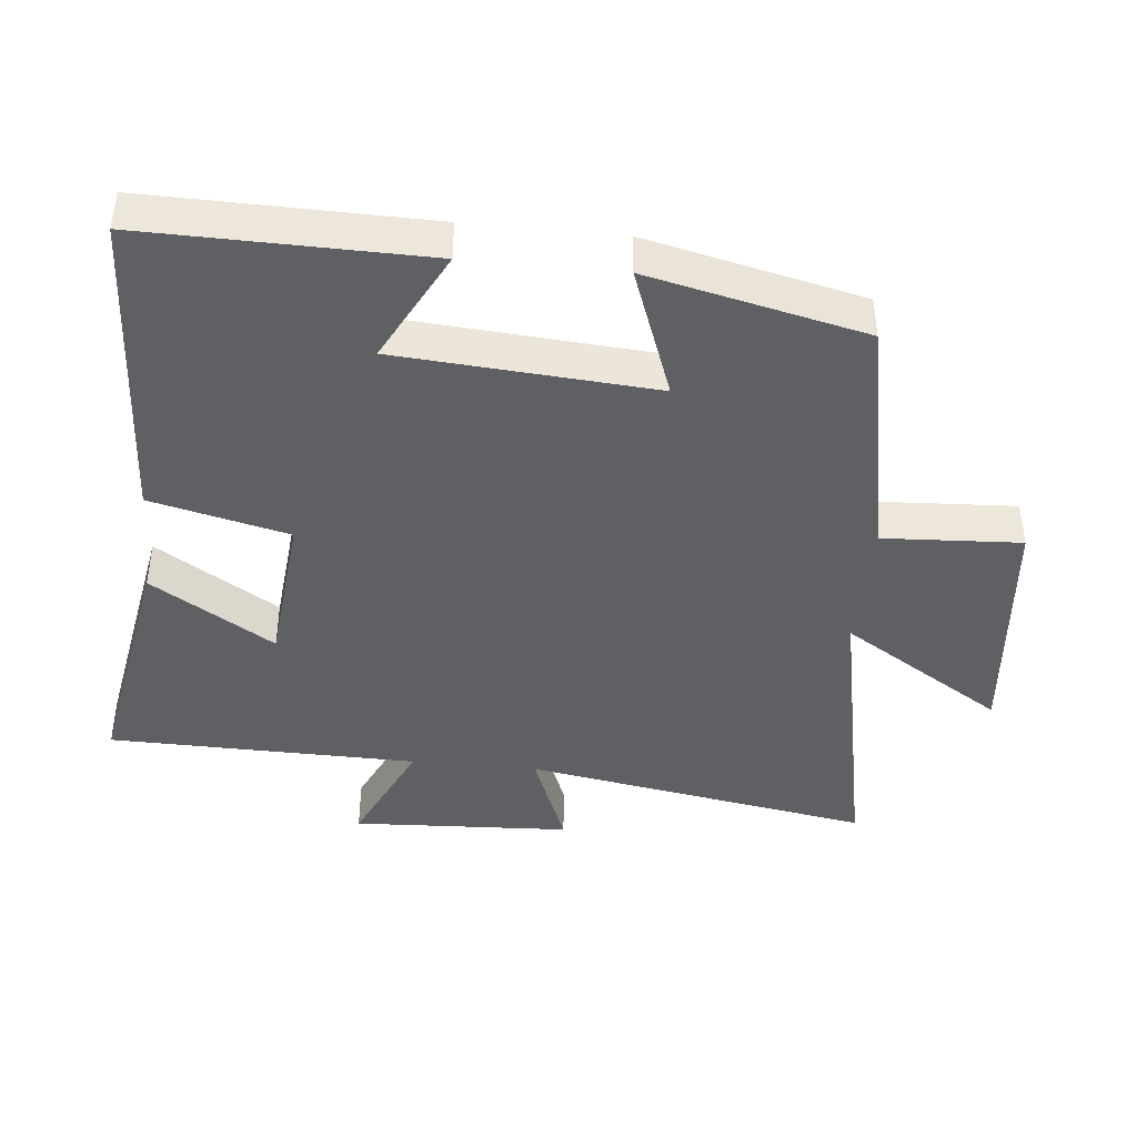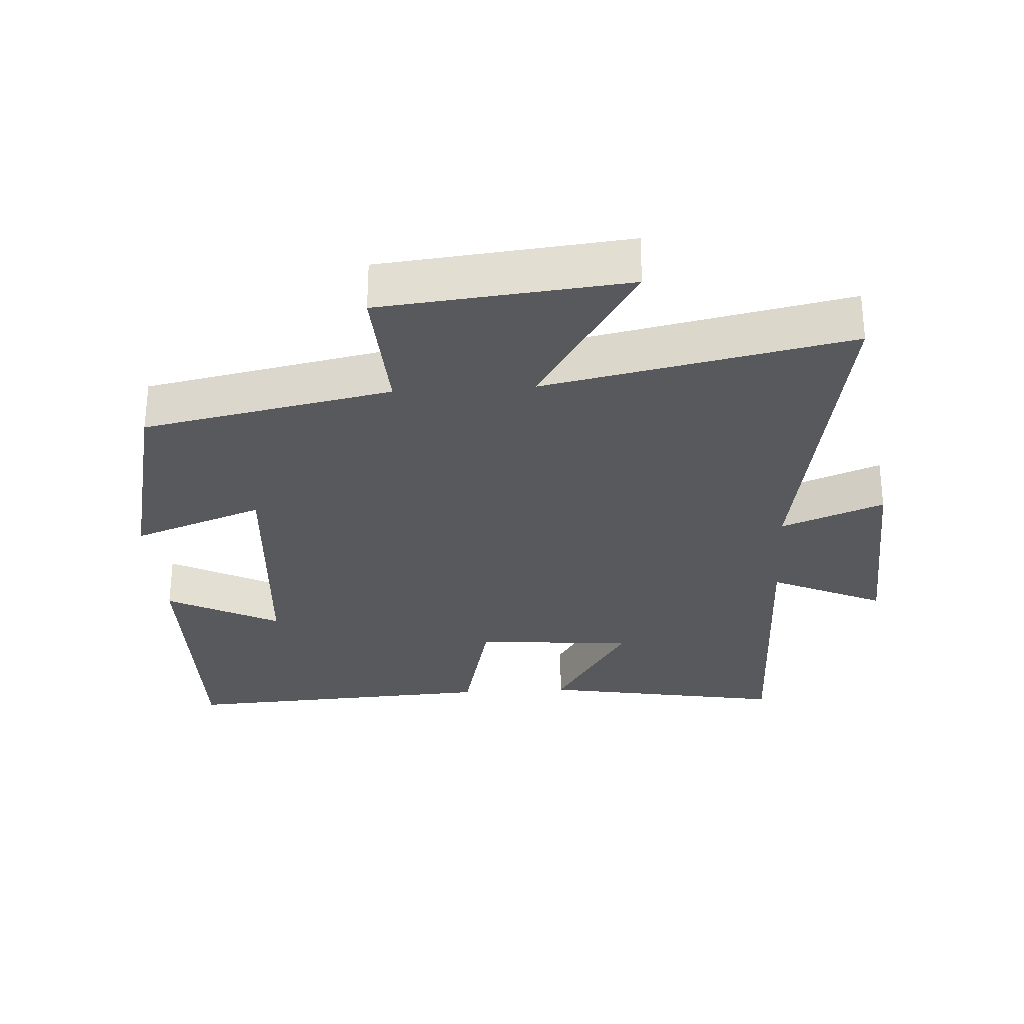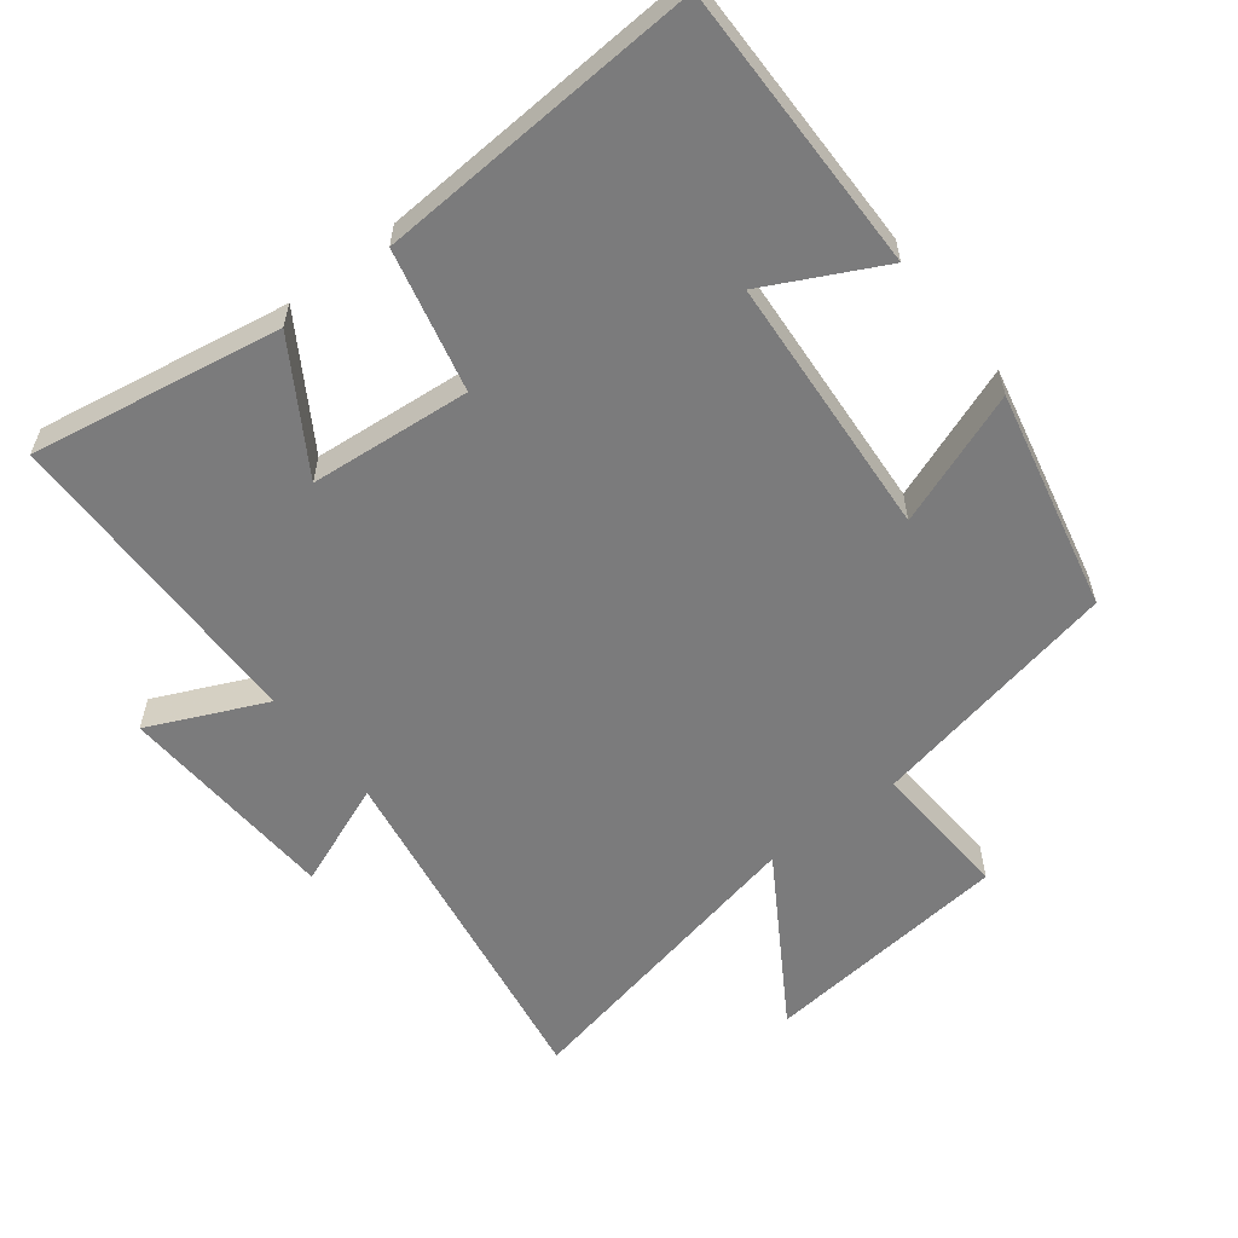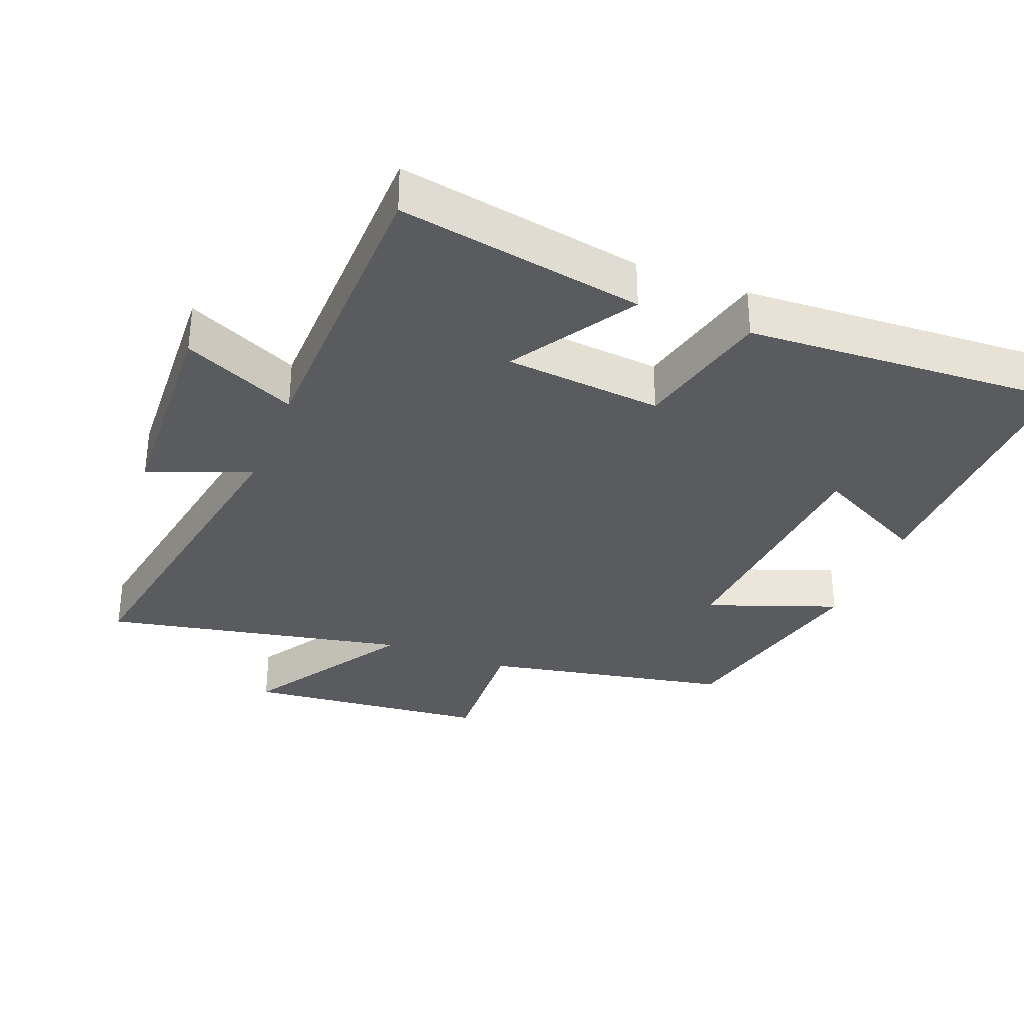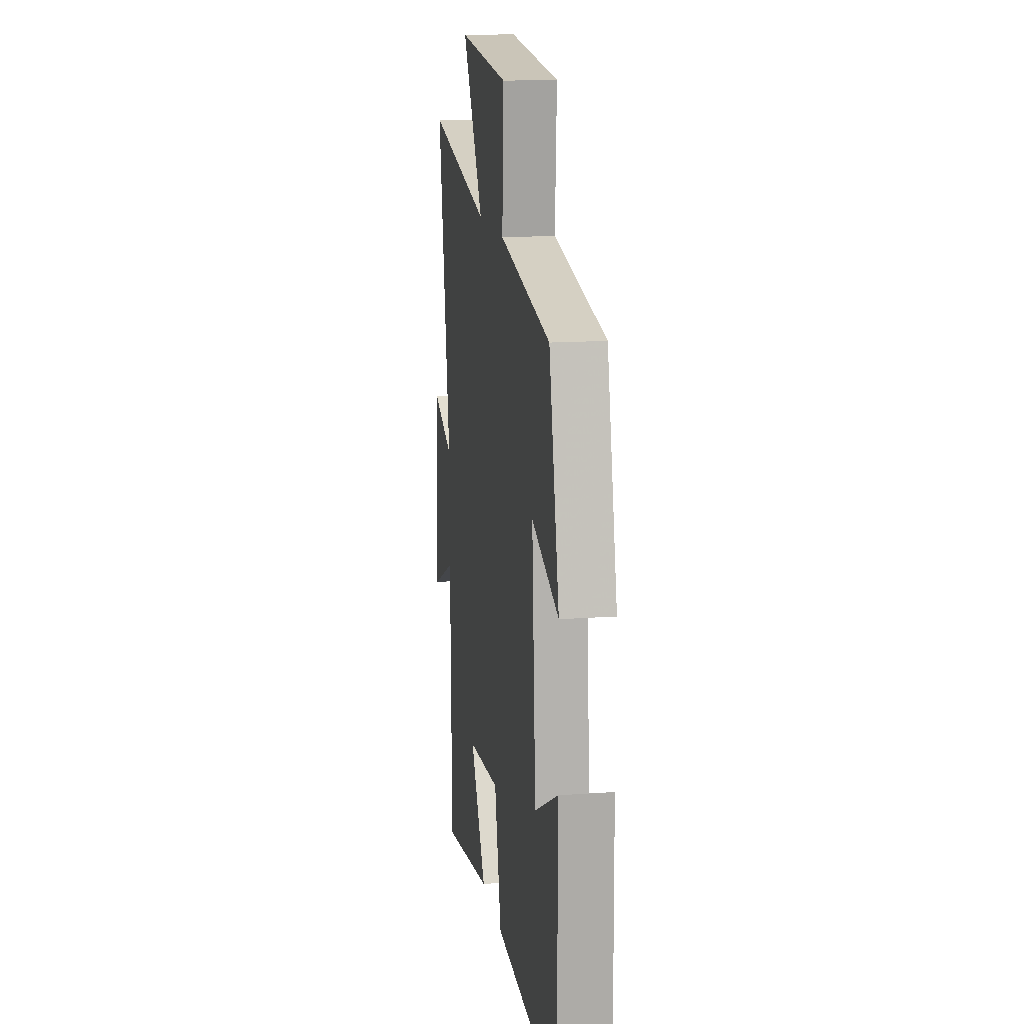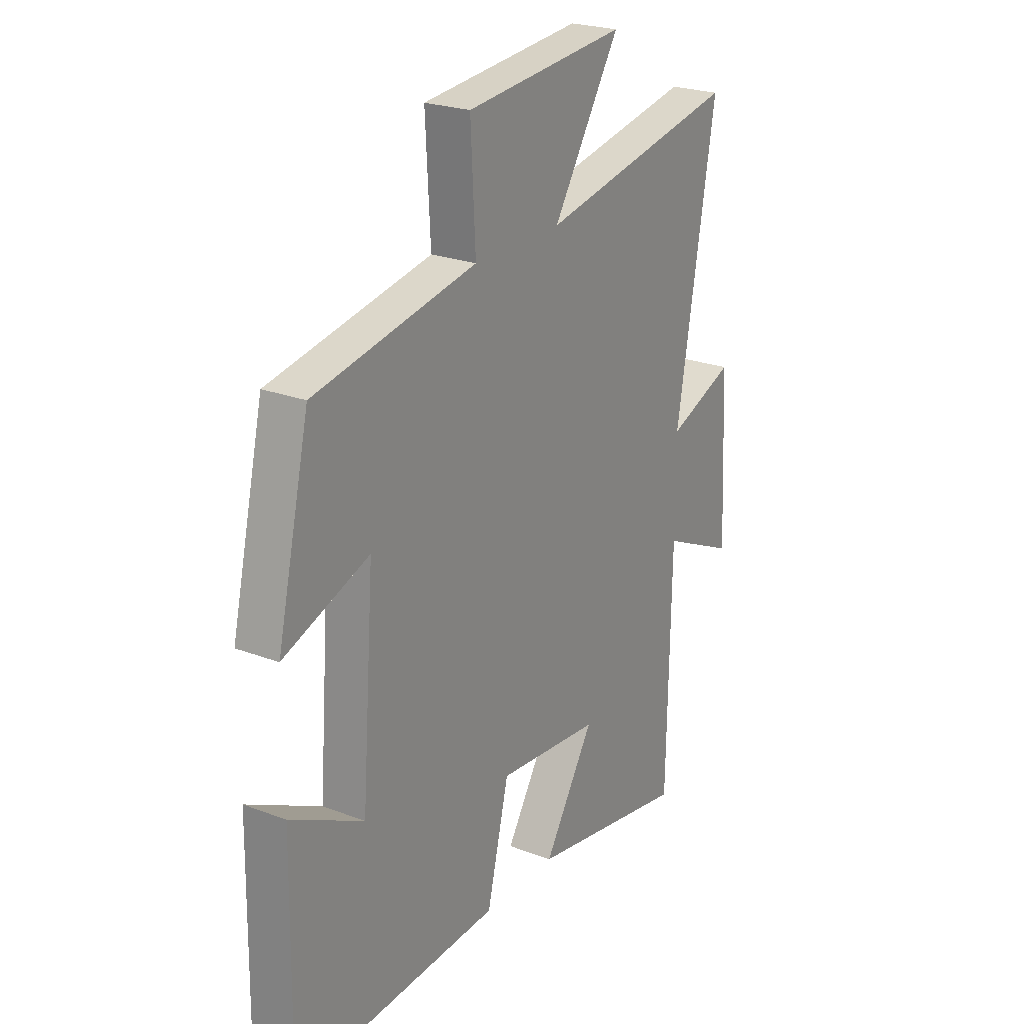
<metadata>
{"format":"obj","ext":"obj","renderer":"f3d","projection":"perspective","resolution":1024,"background":"white","views":[{"elev":-42.4,"azim":-95.7,"up":"+Y"},{"elev":-29.6,"azim":3.6,"up":"+Y"},{"elev":-58.5,"azim":-141.9,"up":"+Y"},{"elev":-32.9,"azim":158.5,"up":"+Y"},{"elev":14.8,"azim":-98.9,"up":"+Z"},{"elev":23.6,"azim":-57.4,"up":"+Z"}]}
</metadata>
<code>
v -0.506 0.07 -0.525
v -0.5 0.07 -0.112
v -0.335 0.07 -0.197
v -0.307 0.07 0.181
v -0.5 0.07 0.11
v -0.427 0.07 0.428
v -0.061 0.07 0.5
v -0.072 0.07 0.704
v 0.29 0.07 0.74
v 0.139 0.07 0.5
v 0.588 0.07 0.591
v 0.5 0.07 0.078
v 0.651 0.07 0.137
v 0.667 0.07 -0.185
v 0.5 0.07 -0.108
v 0.492 0.07 -0.564
v 0.131 0.07 -0.5
v 0.244 0.07 -0.319
v 0.012 0.07 -0.297
v -0.037 0.07 -0.5
v -0.506 0 -0.525
v -0.5 0 -0.112
v -0.335 0 -0.197
v -0.307 0 0.181
v -0.5 0 0.11
v -0.427 0 0.428
v -0.061 0 0.5
v -0.072 0 0.704
v 0.29 0 0.74
v 0.139 0 0.5
v 0.588 0 0.591
v 0.5 0 0.078
v 0.651 0 0.137
v 0.667 0 -0.185
v 0.5 0 -0.108
v 0.492 0 -0.564
v 0.131 0 -0.5
v 0.244 0 -0.319
v 0.012 0 -0.297
v -0.037 0 -0.5
f 19 20 1
f 15 16 17 18
f 15 18 19
f 12 13 14 15
f 12 15 19
f 12 19 1
f 11 12 1
f 10 11 1
f 7 8 9 10
f 6 7 10
f 5 6 10
f 4 5 10
f 3 4 10
f 1 2 3
f 1 3 10
f 21 40 39
f 38 37 36 35
f 39 38 35
f 35 34 33 32
f 39 35 32
f 21 39 32
f 21 32 31
f 21 31 30
f 30 29 28 27
f 30 27 26
f 30 26 25
f 30 25 24
f 30 24 23
f 23 22 21
f 30 23 21
f 1 21 22 2
f 2 22 23 3
f 3 23 24 4
f 4 24 25 5
f 5 25 26 6
f 6 26 27 7
f 7 27 28 8
f 8 28 29 9
f 9 29 30 10
f 10 30 31 11
f 11 31 32 12
f 12 32 33 13
f 13 33 34 14
f 14 34 35 15
f 15 35 36 16
f 16 36 37 17
f 17 37 38 18
f 18 38 39 19
f 19 39 40 20
f 20 40 21 1

</code>
